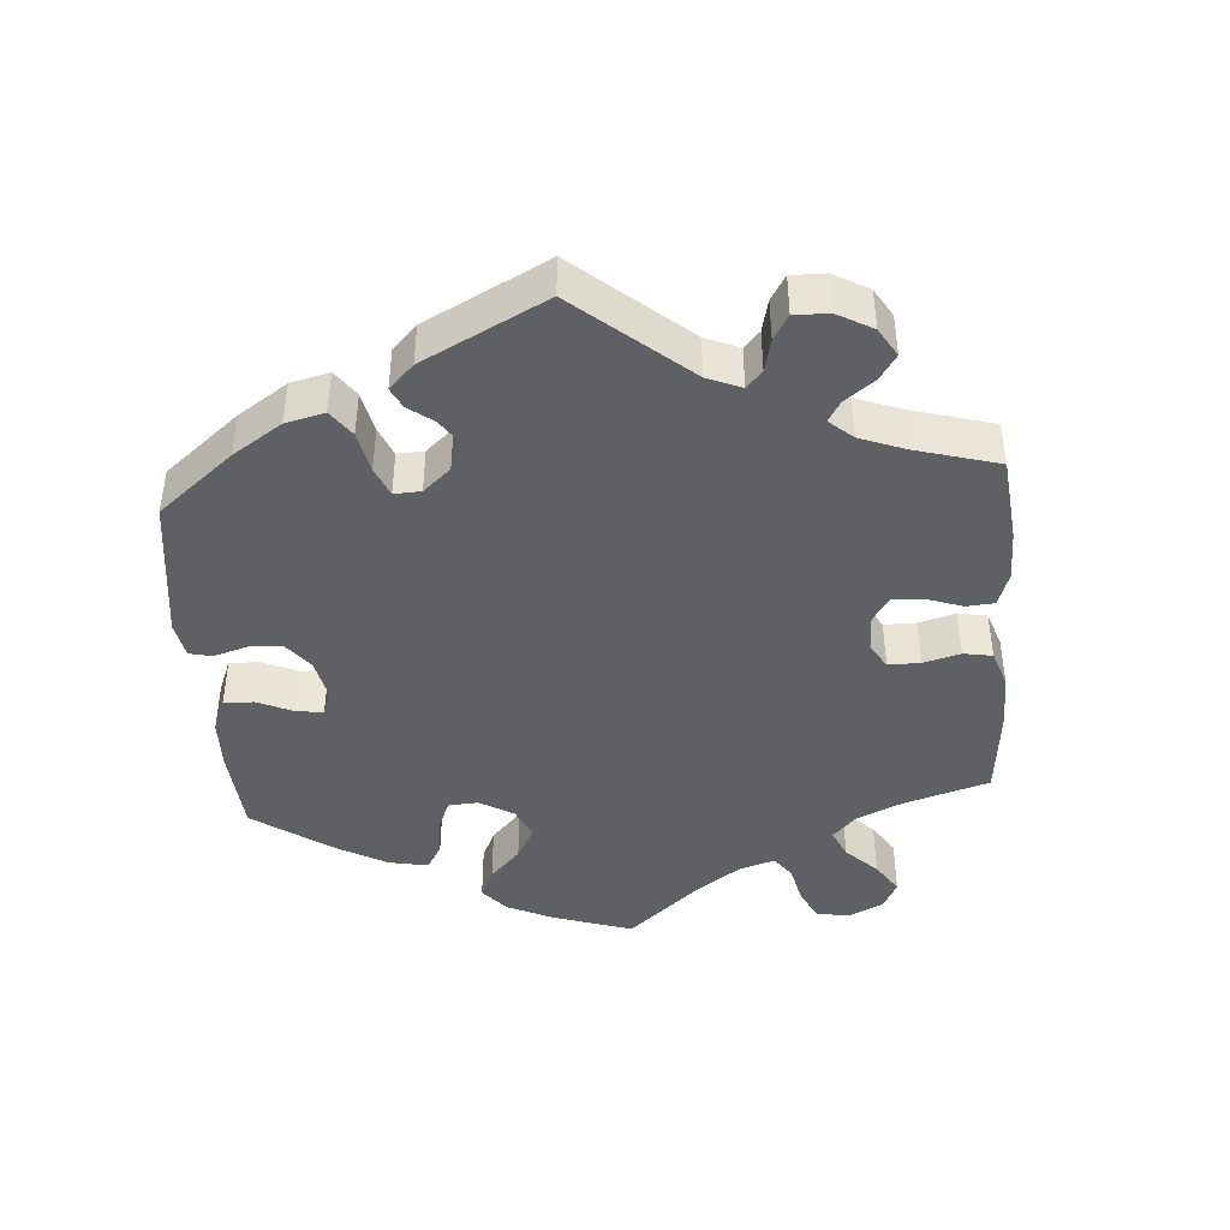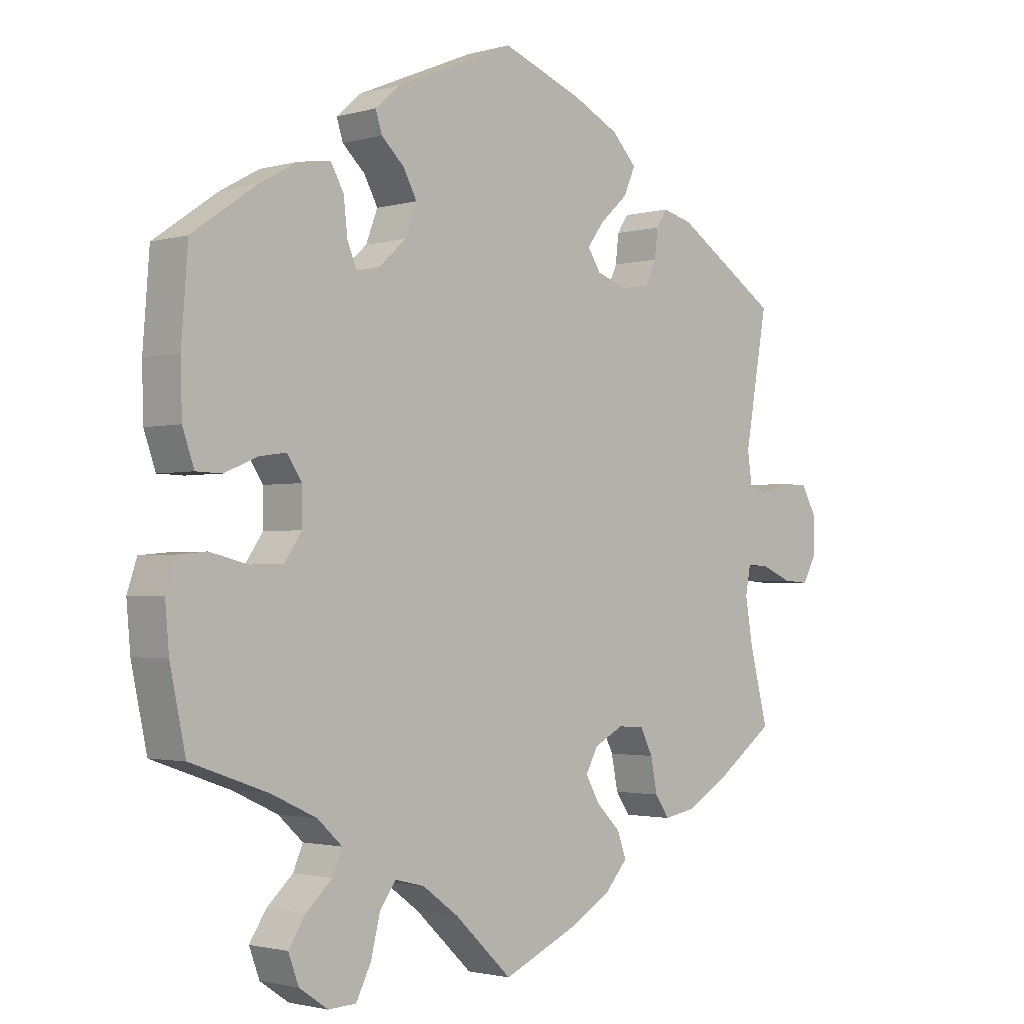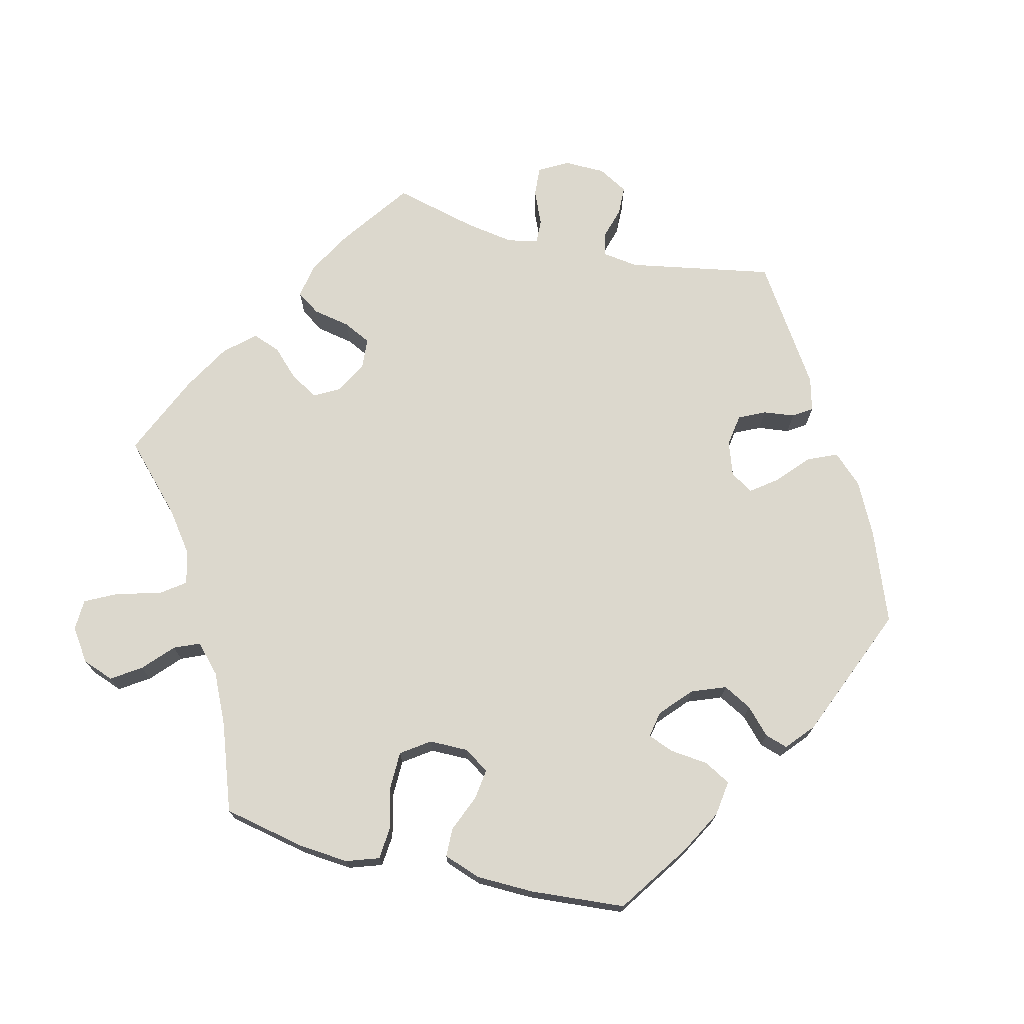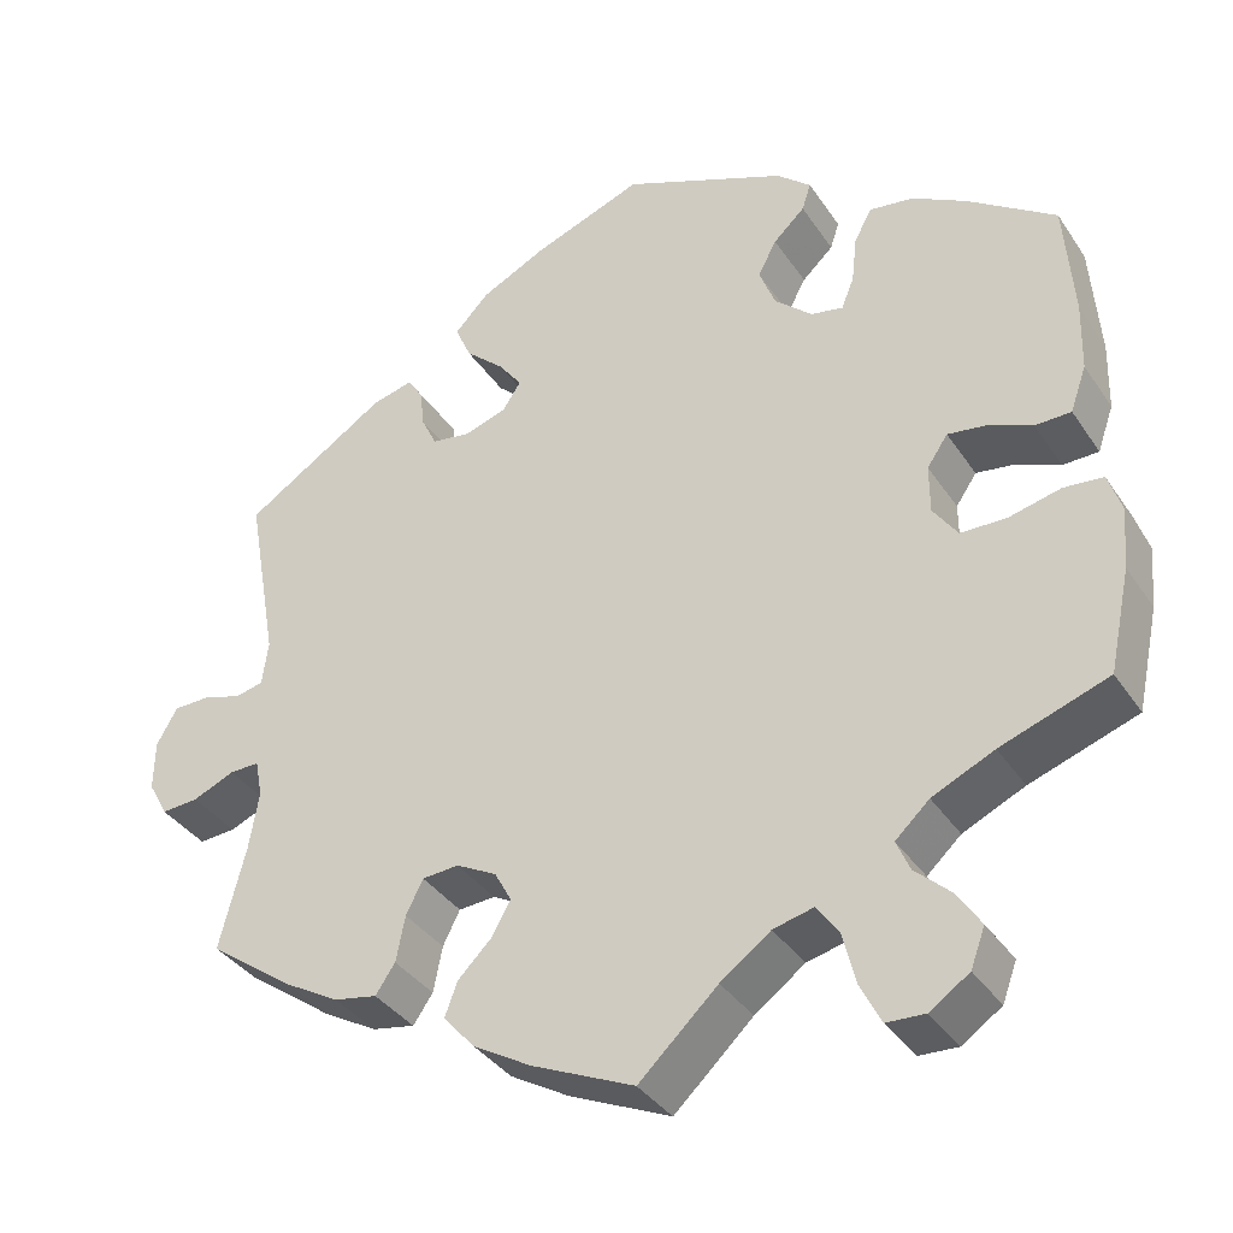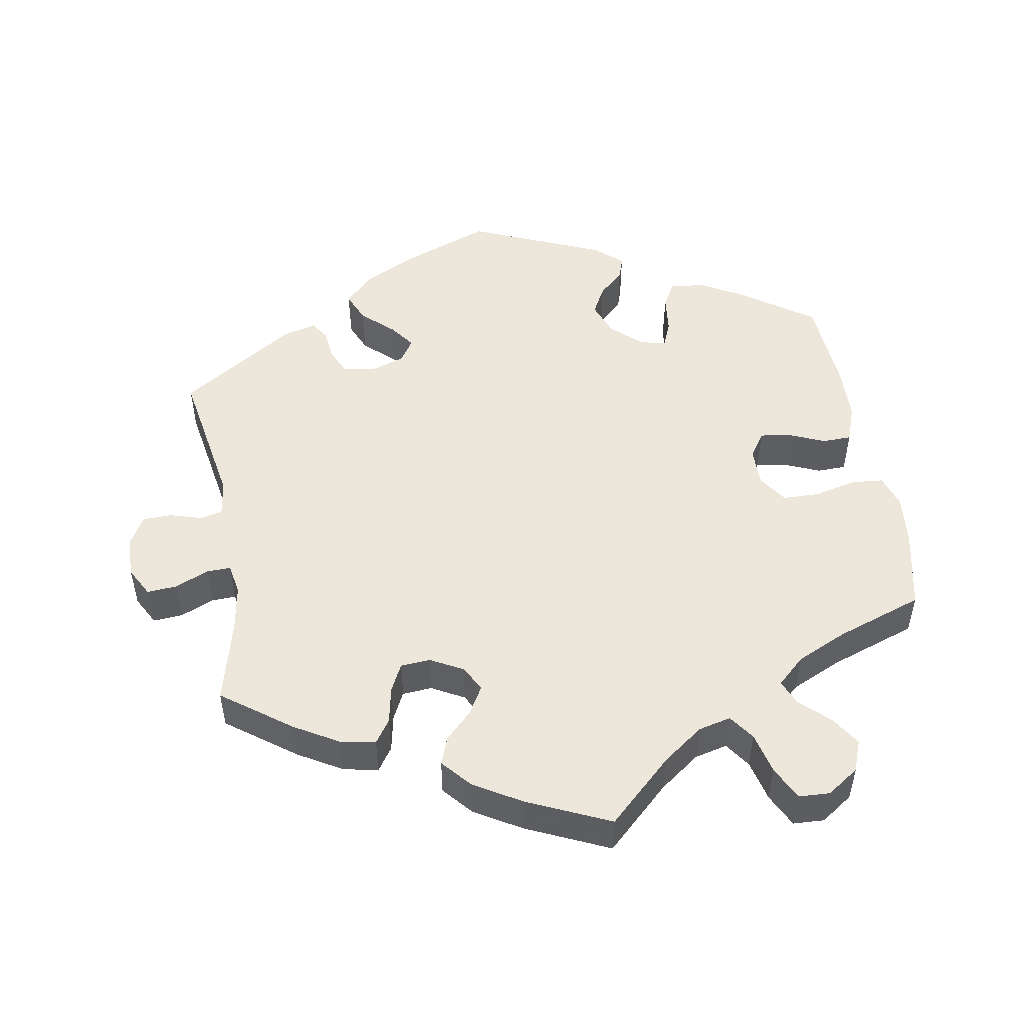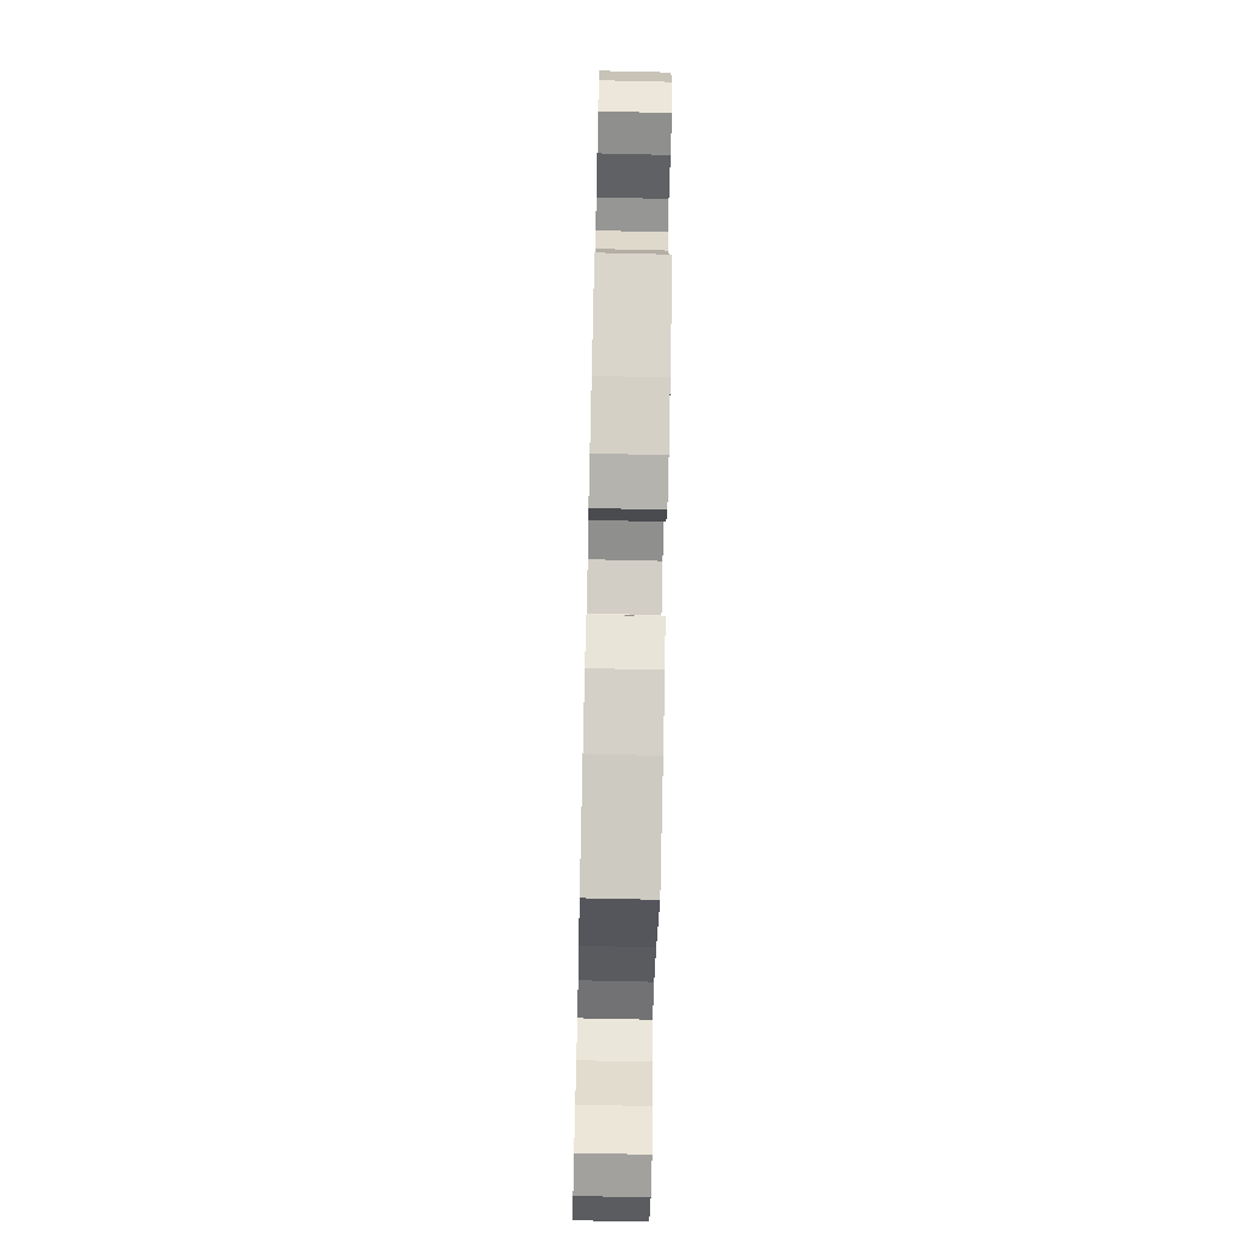
<metadata>
{"format":"obj","ext":"obj","renderer":"f3d","projection":"perspective","resolution":1024,"background":"white","views":[{"elev":-43.7,"azim":64.3,"up":"+Y"},{"elev":-1.9,"azim":-45.2,"up":"+Z"},{"elev":72.6,"azim":-76.5,"up":"+Y"},{"elev":-36.6,"azim":-150.4,"up":"+Z"},{"elev":50.7,"azim":170.4,"up":"+Y"},{"elev":-69.4,"azim":88.6,"up":"+Z"}]}
</metadata>
<code>
v -0.402 0.07 0.357
v -0.342 0.07 0.39
v -0.293 0.07 0.397
v -0.273 0.07 0.361
v -0.267 0.07 0.308
v -0.253 0.07 0.273
v -0.217 0.07 0.28
v -0.175 0.07 0.318
v -0.157 0.07 0.365
v -0.178 0.07 0.404
v -0.213 0.07 0.437
v -0.223 0.07 0.468
v -0.185 0.07 0.501
v -0.001 0.07 0.578
v 0.123 0.07 0.531
v 0.195 0.07 0.495
v 0.233 0.07 0.455
v 0.215 0.07 0.414
v 0.172 0.07 0.375
v 0.146 0.07 0.34
v 0.166 0.07 0.309
v 0.213 0.07 0.293
v 0.257 0.07 0.3
v 0.274 0.07 0.336
v 0.279 0.07 0.379
v 0.296 0.07 0.405
v 0.342 0.07 0.393
v 0.501 0.07 0.29
v 0.466 0.07 0.092
v 0.473 0.07 0.042
v 0.504 0.07 0.035
v 0.548 0.07 0.048
v 0.588 0.07 0.047
v 0.611 0.07 0.006
v 0.612 0.07 -0.05
v 0.59 0.07 -0.09
v 0.549 0.07 -0.087
v 0.502 0.07 -0.067
v 0.469 0.07 -0.066
v 0.461 0.07 -0.108
v 0.472 0.07 -0.174
v 0.501 0.07 -0.288
v 0.406 0.07 -0.357
v 0.345 0.07 -0.392
v 0.297 0.07 -0.401
v 0.275 0.07 -0.369
v 0.265 0.07 -0.318
v 0.246 0.07 -0.28
v 0.205 0.07 -0.277
v 0.16 0.07 -0.301
v 0.141 0.07 -0.336
v 0.163 0.07 -0.374
v 0.2 0.07 -0.411
v 0.214 0.07 -0.449
v 0.179 0.07 -0.489
v 0.114 0.07 -0.527
v 0 0.07 -0.578
v -0.088 0.07 -0.495
v -0.144 0.07 -0.454
v -0.189 0.07 -0.443
v -0.214 0.07 -0.478
v -0.228 0.07 -0.535
v -0.251 0.07 -0.581
v -0.294 0.07 -0.583
v -0.338 0.07 -0.553
v -0.354 0.07 -0.51
v -0.328 0.07 -0.47
v -0.288 0.07 -0.433
v -0.273 0.07 -0.398
v -0.311 0.07 -0.363
v -0.38 0.07 -0.331
v -0.5 0.07 -0.289
v -0.524 0.07 -0.176
v -0.53 0.07 -0.108
v -0.515 0.07 -0.063
v -0.471 0.07 -0.059
v -0.413 0.07 -0.073
v -0.362 0.07 -0.072
v -0.335 0.07 -0.033
v -0.335 0.07 0.021
v -0.358 0.07 0.055
v -0.4 0.07 0.049
v -0.45 0.07 0.028
v -0.49 0.07 0.029
v -0.508 0.07 0.08
v -0.51 0.07 0.158
v -0.5 0.07 0.289
v -0.402 0 0.357
v -0.342 0 0.39
v -0.293 0 0.397
v -0.273 0 0.361
v -0.267 0 0.308
v -0.253 0 0.273
v -0.217 0 0.28
v -0.175 0 0.318
v -0.157 0 0.365
v -0.178 0 0.404
v -0.213 0 0.437
v -0.223 0 0.468
v -0.185 0 0.501
v -0.001 0 0.578
v 0.123 0 0.531
v 0.195 0 0.495
v 0.233 0 0.455
v 0.215 0 0.414
v 0.172 0 0.375
v 0.146 0 0.34
v 0.166 0 0.309
v 0.213 0 0.293
v 0.257 0 0.3
v 0.274 0 0.336
v 0.279 0 0.379
v 0.296 0 0.405
v 0.342 0 0.393
v 0.501 0 0.29
v 0.466 0 0.092
v 0.473 0 0.042
v 0.504 0 0.035
v 0.548 0 0.048
v 0.588 0 0.047
v 0.611 0 0.006
v 0.612 0 -0.05
v 0.59 0 -0.09
v 0.549 0 -0.087
v 0.502 0 -0.067
v 0.469 0 -0.066
v 0.461 0 -0.108
v 0.472 0 -0.174
v 0.501 0 -0.288
v 0.406 0 -0.357
v 0.345 0 -0.392
v 0.297 0 -0.401
v 0.275 0 -0.369
v 0.265 0 -0.318
v 0.246 0 -0.28
v 0.205 0 -0.277
v 0.16 0 -0.301
v 0.141 0 -0.336
v 0.163 0 -0.374
v 0.2 0 -0.411
v 0.214 0 -0.449
v 0.179 0 -0.489
v 0.114 0 -0.527
v 0 0 -0.578
v -0.088 0 -0.495
v -0.144 0 -0.454
v -0.189 0 -0.443
v -0.214 0 -0.478
v -0.228 0 -0.535
v -0.251 0 -0.581
v -0.294 0 -0.583
v -0.338 0 -0.553
v -0.354 0 -0.51
v -0.328 0 -0.47
v -0.288 0 -0.433
v -0.273 0 -0.398
v -0.311 0 -0.363
v -0.38 0 -0.331
v -0.5 0 -0.289
v -0.524 0 -0.176
v -0.53 0 -0.108
v -0.515 0 -0.063
v -0.471 0 -0.059
v -0.413 0 -0.073
v -0.362 0 -0.072
v -0.335 0 -0.033
v -0.335 0 0.021
v -0.358 0 0.055
v -0.4 0 0.049
v -0.45 0 0.028
v -0.49 0 0.029
v -0.508 0 0.08
v -0.51 0 0.158
v -0.5 0 0.289
f 82 83 84 85
f 81 82 85 86
f 74 75 76 77
f 74 77 78
f 71 72 73 74
f 70 71 74 78
f 69 70 78 79
f 65 66 67 68
f 65 68 69
f 64 65 69
f 61 62 63 64
f 60 61 64 69
f 59 60 69 79
f 55 56 57 58
f 52 53 54 55
f 51 52 55 58
f 50 51 58 59
f 44 45 46 47
f 44 47 48
f 41 42 43 44
f 40 41 44 48
f 39 40 48 49
f 35 36 37 38
f 35 38 39
f 34 35 39
f 31 32 33 34
f 30 31 34 39
f 29 30 39 49
f 24 25 26 27
f 23 24 27 28
f 22 23 28 29
f 16 17 18 19
f 16 19 20
f 15 16 20
f 14 15 20
f 13 14 20
f 10 11 12 13
f 9 10 13 20
f 8 9 20 21
f 2 3 4 5
f 2 5 6
f 1 2 6
f 81 86 87 1
f 50 59 79 80
f 7 8 21 22
f 6 7 22 29
f 80 81 1 6
f 49 50 80
f 6 29 49 80
f 172 171 170 169
f 173 172 169 168
f 164 163 162 161
f 165 164 161
f 161 160 159 158
f 165 161 158 157
f 166 165 157 156
f 155 154 153 152
f 156 155 152
f 156 152 151
f 151 150 149 148
f 156 151 148 147
f 166 156 147 146
f 145 144 143 142
f 142 141 140 139
f 145 142 139 138
f 146 145 138 137
f 134 133 132 131
f 135 134 131
f 131 130 129 128
f 135 131 128 127
f 136 135 127 126
f 125 124 123 122
f 126 125 122
f 126 122 121
f 121 120 119 118
f 126 121 118 117
f 136 126 117 116
f 114 113 112 111
f 115 114 111 110
f 116 115 110 109
f 106 105 104 103
f 107 106 103
f 107 103 102
f 107 102 101
f 107 101 100
f 100 99 98 97
f 107 100 97 96
f 108 107 96 95
f 92 91 90 89
f 93 92 89
f 93 89 88
f 88 174 173 168
f 167 166 146 137
f 109 108 95 94
f 116 109 94 93
f 93 88 168 167
f 167 137 136
f 167 136 116 93
f 1 88 89 2
f 2 89 90 3
f 3 90 91 4
f 4 91 92 5
f 5 92 93 6
f 6 93 94 7
f 7 94 95 8
f 8 95 96 9
f 9 96 97 10
f 10 97 98 11
f 11 98 99 12
f 12 99 100 13
f 13 100 101 14
f 14 101 102 15
f 15 102 103 16
f 16 103 104 17
f 17 104 105 18
f 18 105 106 19
f 19 106 107 20
f 20 107 108 21
f 21 108 109 22
f 22 109 110 23
f 23 110 111 24
f 24 111 112 25
f 25 112 113 26
f 26 113 114 27
f 27 114 115 28
f 28 115 116 29
f 29 116 117 30
f 30 117 118 31
f 31 118 119 32
f 32 119 120 33
f 33 120 121 34
f 34 121 122 35
f 35 122 123 36
f 36 123 124 37
f 37 124 125 38
f 38 125 126 39
f 39 126 127 40
f 40 127 128 41
f 41 128 129 42
f 42 129 130 43
f 43 130 131 44
f 44 131 132 45
f 45 132 133 46
f 46 133 134 47
f 47 134 135 48
f 48 135 136 49
f 49 136 137 50
f 50 137 138 51
f 51 138 139 52
f 52 139 140 53
f 53 140 141 54
f 54 141 142 55
f 55 142 143 56
f 56 143 144 57
f 57 144 145 58
f 58 145 146 59
f 59 146 147 60
f 60 147 148 61
f 61 148 149 62
f 62 149 150 63
f 63 150 151 64
f 64 151 152 65
f 65 152 153 66
f 66 153 154 67
f 67 154 155 68
f 68 155 156 69
f 69 156 157 70
f 70 157 158 71
f 71 158 159 72
f 72 159 160 73
f 73 160 161 74
f 74 161 162 75
f 75 162 163 76
f 76 163 164 77
f 77 164 165 78
f 78 165 166 79
f 79 166 167 80
f 80 167 168 81
f 81 168 169 82
f 82 169 170 83
f 83 170 171 84
f 84 171 172 85
f 85 172 173 86
f 86 173 174 87
f 87 174 88 1

</code>
